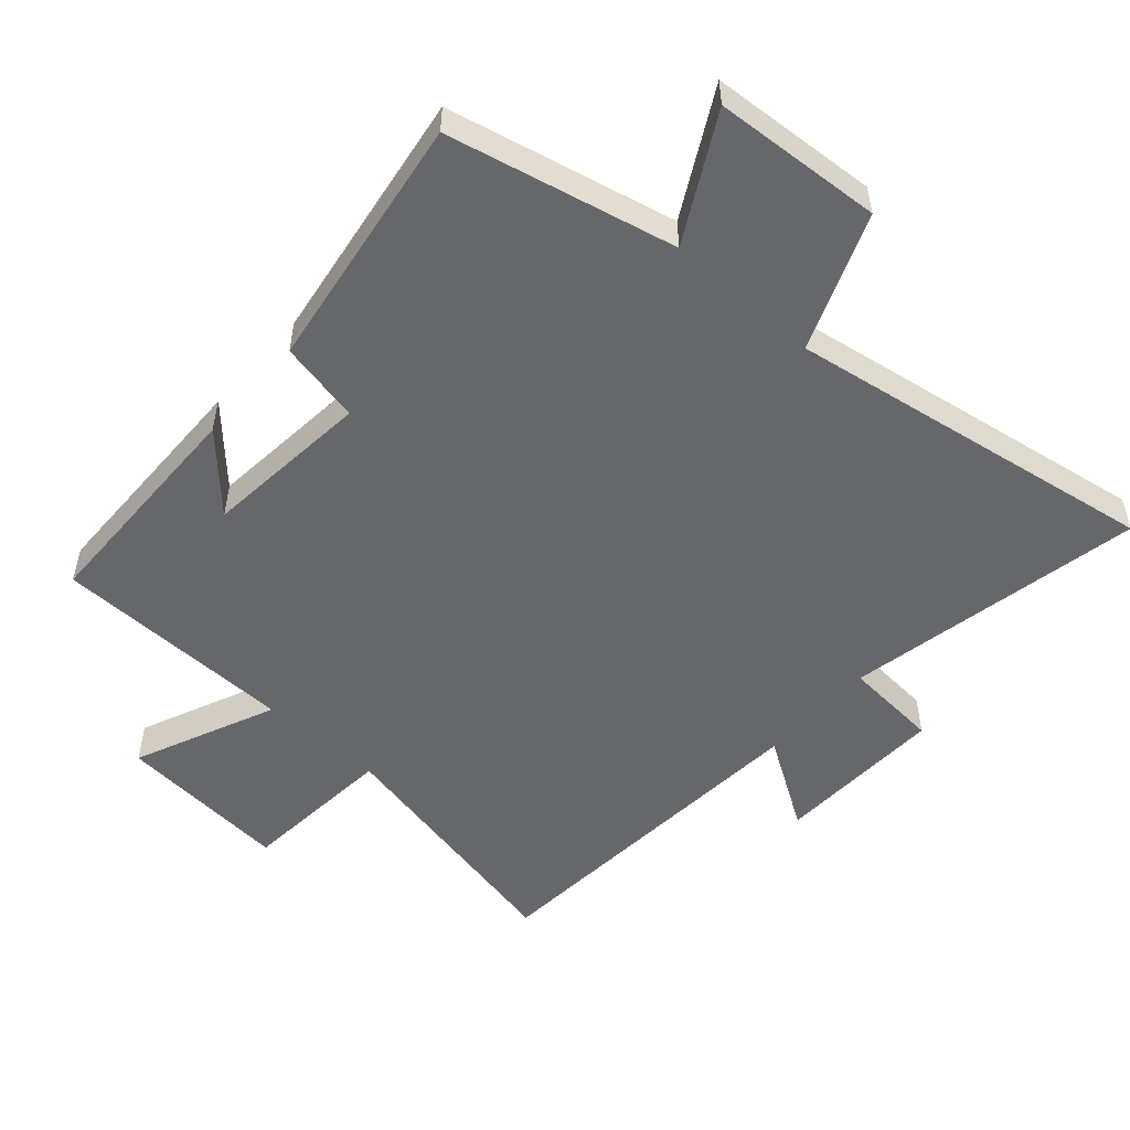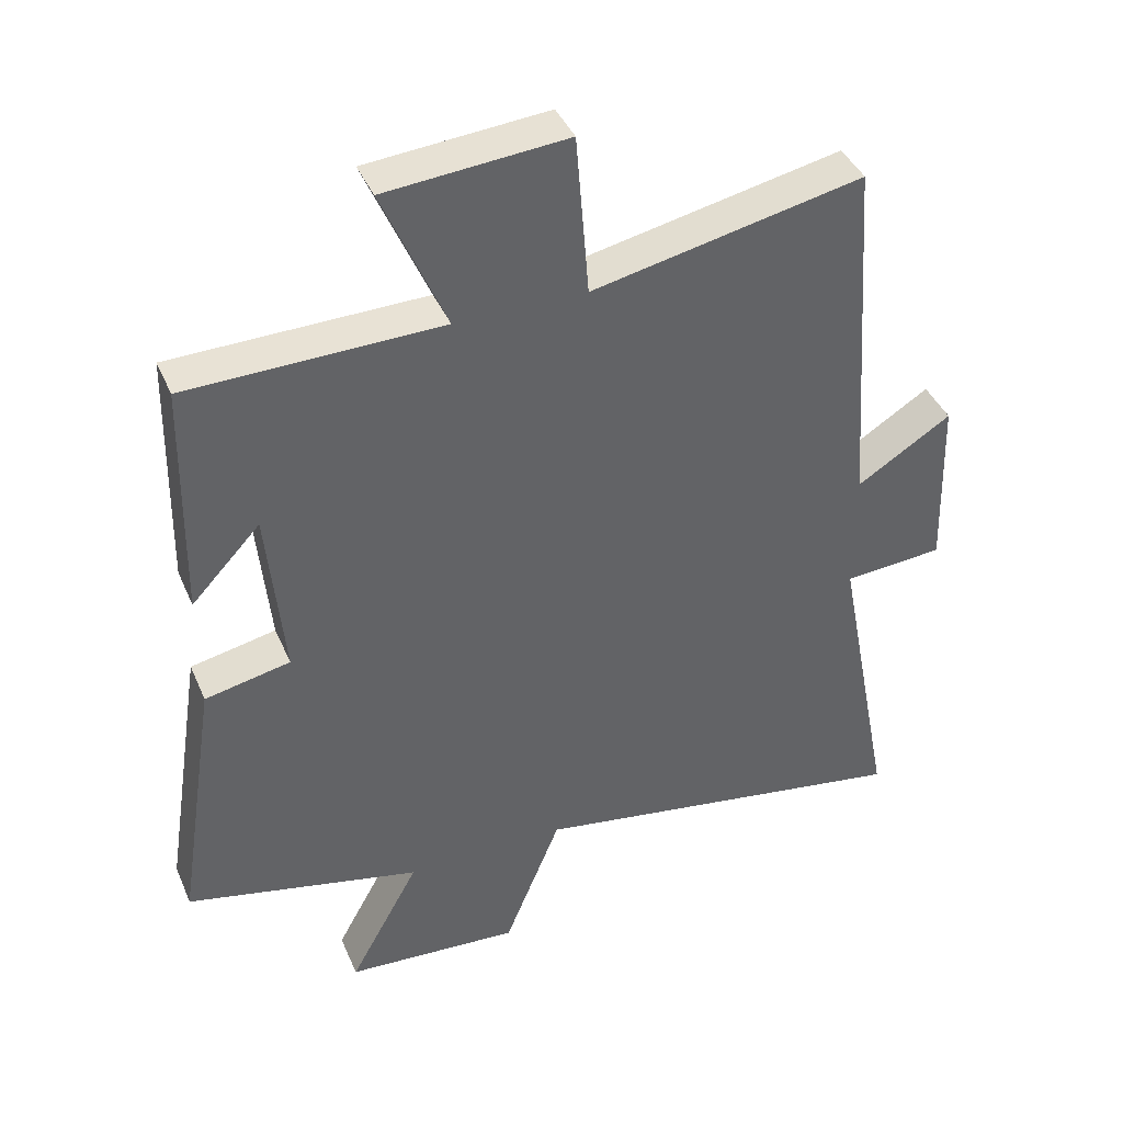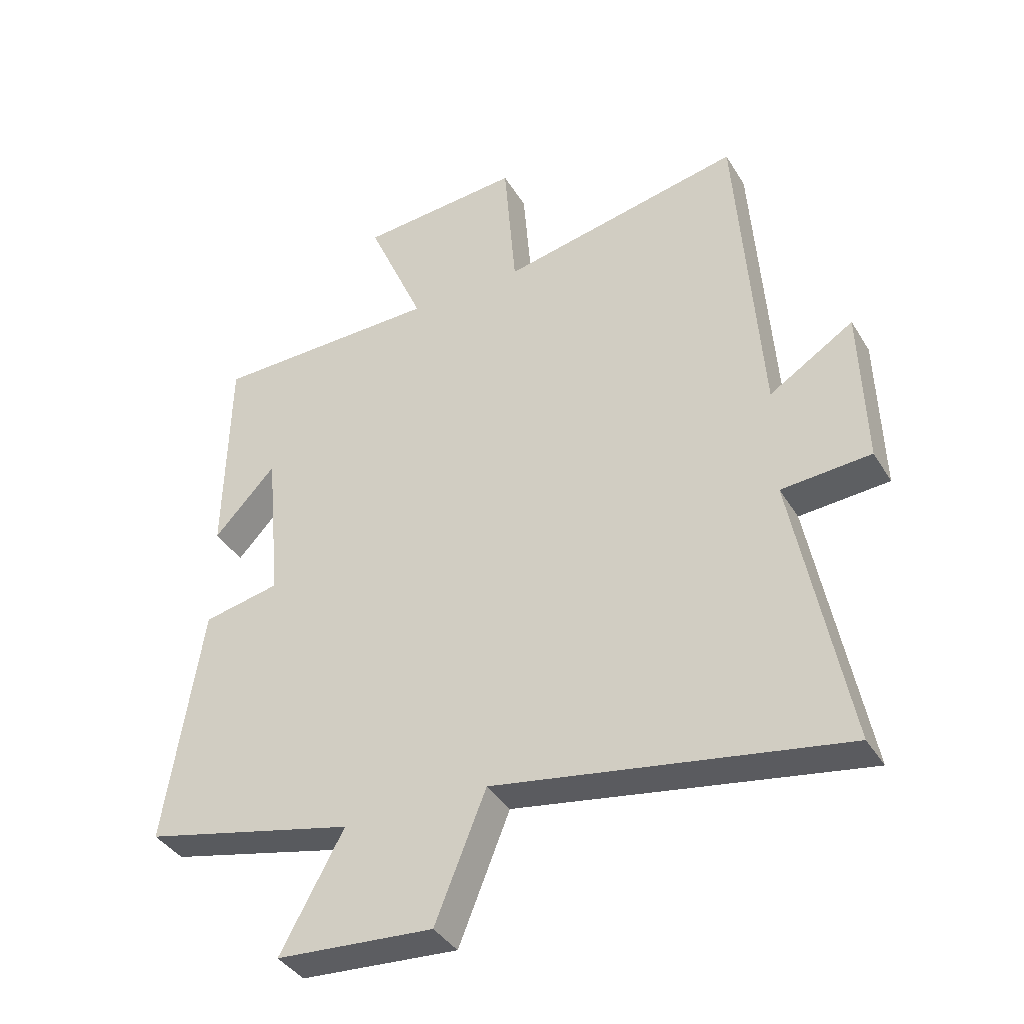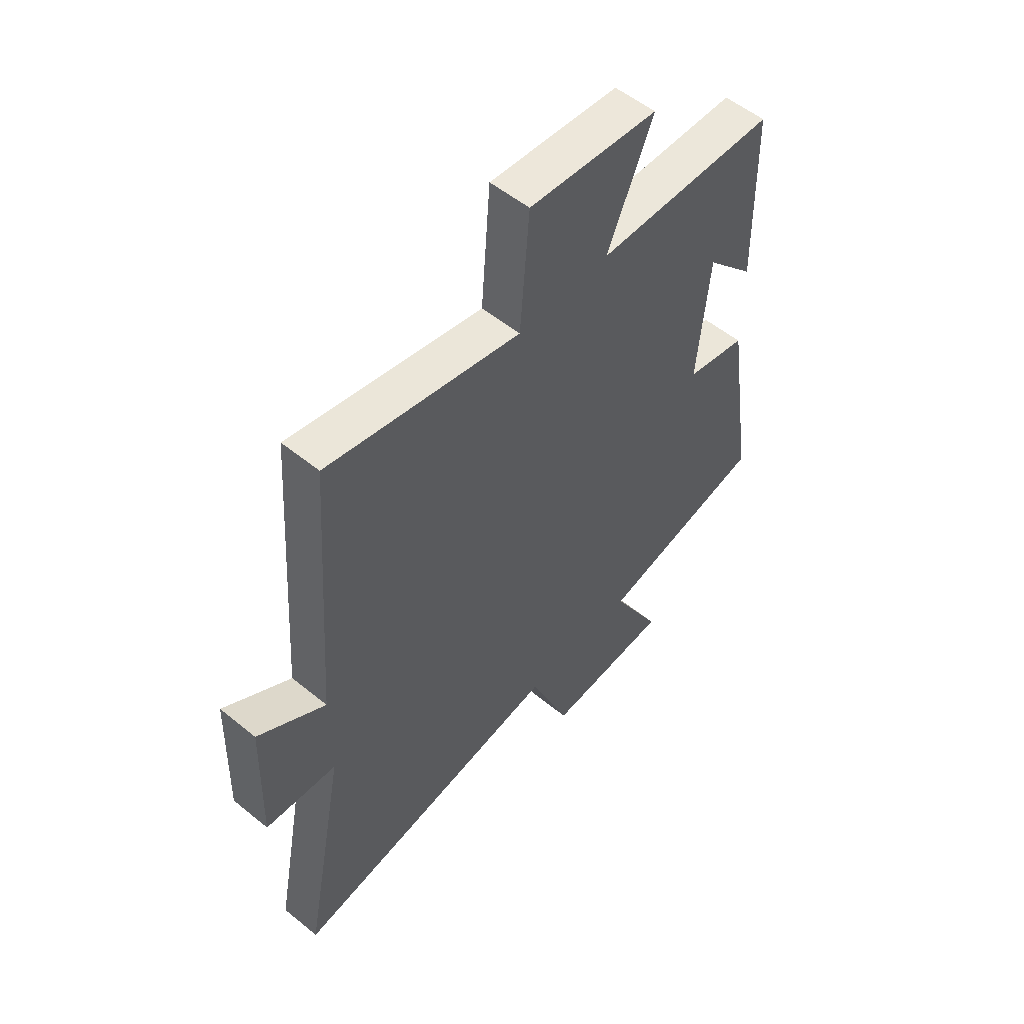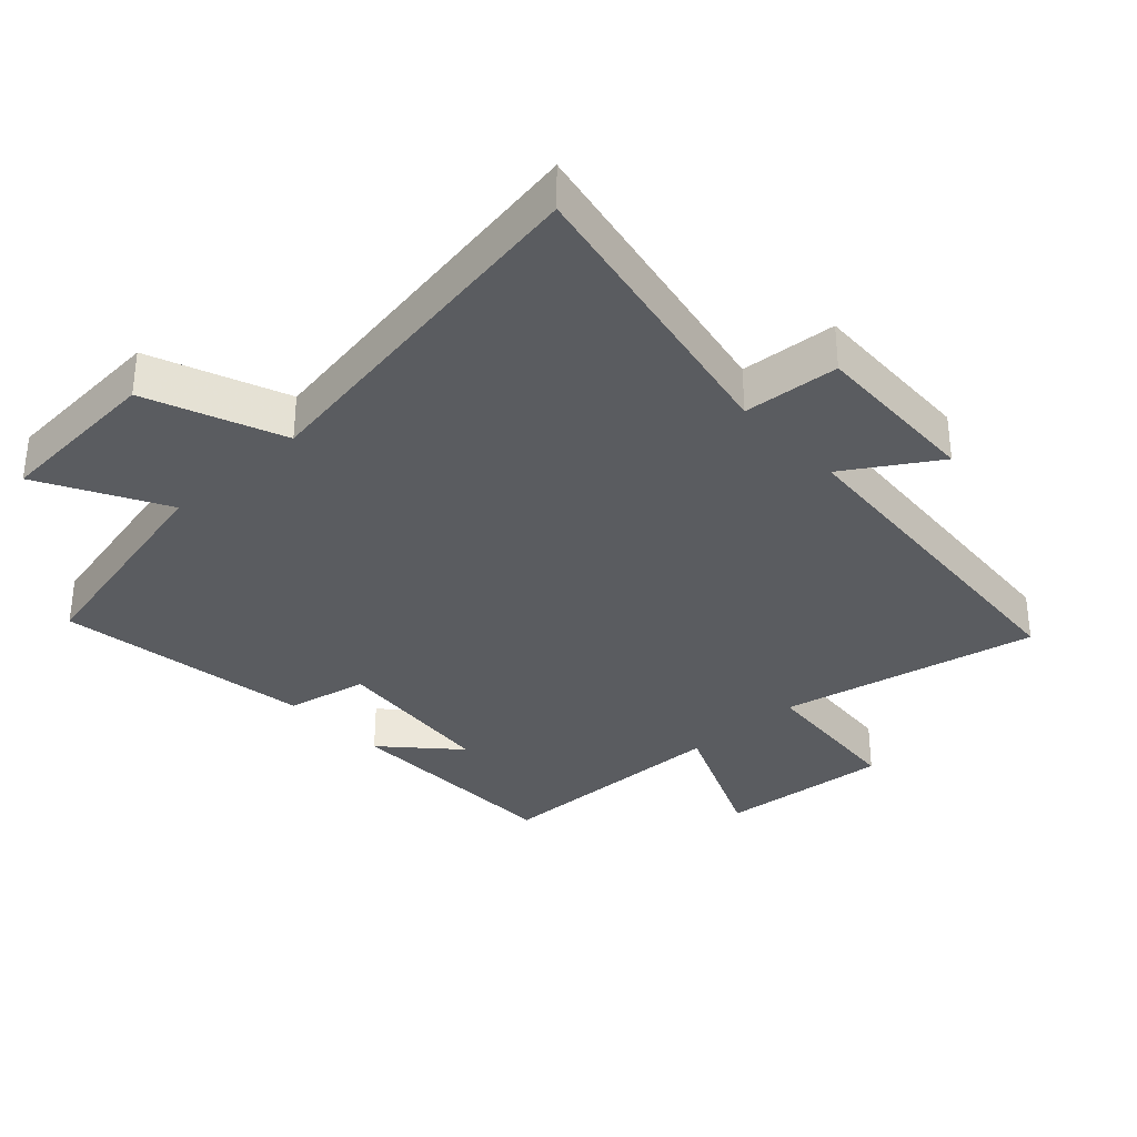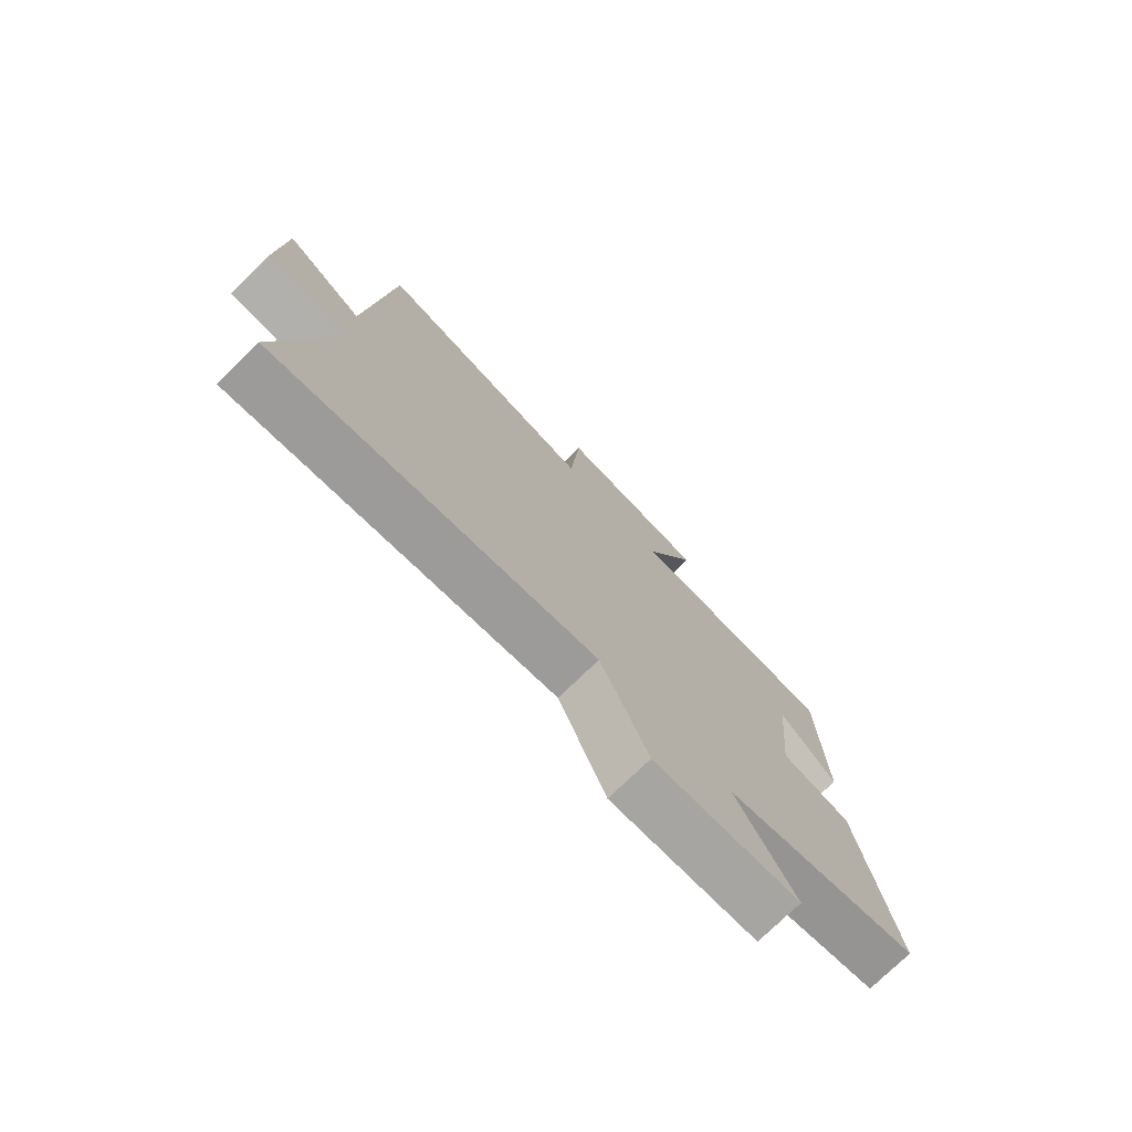
<metadata>
{"format":"obj","ext":"obj","renderer":"f3d","projection":"perspective","resolution":1024,"background":"white","views":[{"elev":-52.2,"azim":138.3,"up":"+Y"},{"elev":40.9,"azim":158.0,"up":"+Z"},{"elev":-38.5,"azim":-151.9,"up":"+Z"},{"elev":54.4,"azim":-49.2,"up":"+Z"},{"elev":-33.7,"azim":-137.3,"up":"+Y"},{"elev":-76.2,"azim":-45.9,"up":"+Z"}]}
</metadata>
<code>
v -0.462 0.07 0.582
v -0.067 0.07 0.5
v -0.048 0.07 0.738
v 0.216 0.07 0.716
v 0.123 0.07 0.5
v 0.493 0.07 0.493
v 0.5 0.07 0.144
v 0.399 0.07 0.252
v 0.375 0.07 -0.004
v 0.5 0.07 -0.03
v 0.56 0.07 -0.421
v 0.215 0.07 -0.5
v 0.318 0.07 -0.688
v 0.062 0.07 -0.706
v -0.021 0.07 -0.5
v -0.587 0.07 -0.594
v -0.5 0.07 -0.139
v -0.646 0.07 -0.128
v -0.638 0.07 0.132
v -0.5 0.07 0.045
v -0.462 0 0.582
v -0.067 0 0.5
v -0.048 0 0.738
v 0.216 0 0.716
v 0.123 0 0.5
v 0.493 0 0.493
v 0.5 0 0.144
v 0.399 0 0.252
v 0.375 0 -0.004
v 0.5 0 -0.03
v 0.56 0 -0.421
v 0.215 0 -0.5
v 0.318 0 -0.688
v 0.062 0 -0.706
v -0.021 0 -0.5
v -0.587 0 -0.594
v -0.5 0 -0.139
v -0.646 0 -0.128
v -0.638 0 0.132
v -0.5 0 0.045
f 17 18 19 20
f 17 20 1 2
f 15 16 17 2
f 12 13 14 15
f 9 10 11 12
f 8 9 12 15
f 6 7 8
f 5 6 8 15
f 2 3 4 5
f 2 5 15
f 40 39 38 37
f 22 21 40 37
f 22 37 36 35
f 35 34 33 32
f 32 31 30 29
f 35 32 29 28
f 28 27 26
f 35 28 26 25
f 25 24 23 22
f 35 25 22
f 1 21 22 2
f 2 22 23 3
f 3 23 24 4
f 4 24 25 5
f 5 25 26 6
f 6 26 27 7
f 7 27 28 8
f 8 28 29 9
f 9 29 30 10
f 10 30 31 11
f 11 31 32 12
f 12 32 33 13
f 13 33 34 14
f 14 34 35 15
f 15 35 36 16
f 16 36 37 17
f 17 37 38 18
f 18 38 39 19
f 19 39 40 20
f 20 40 21 1

</code>
